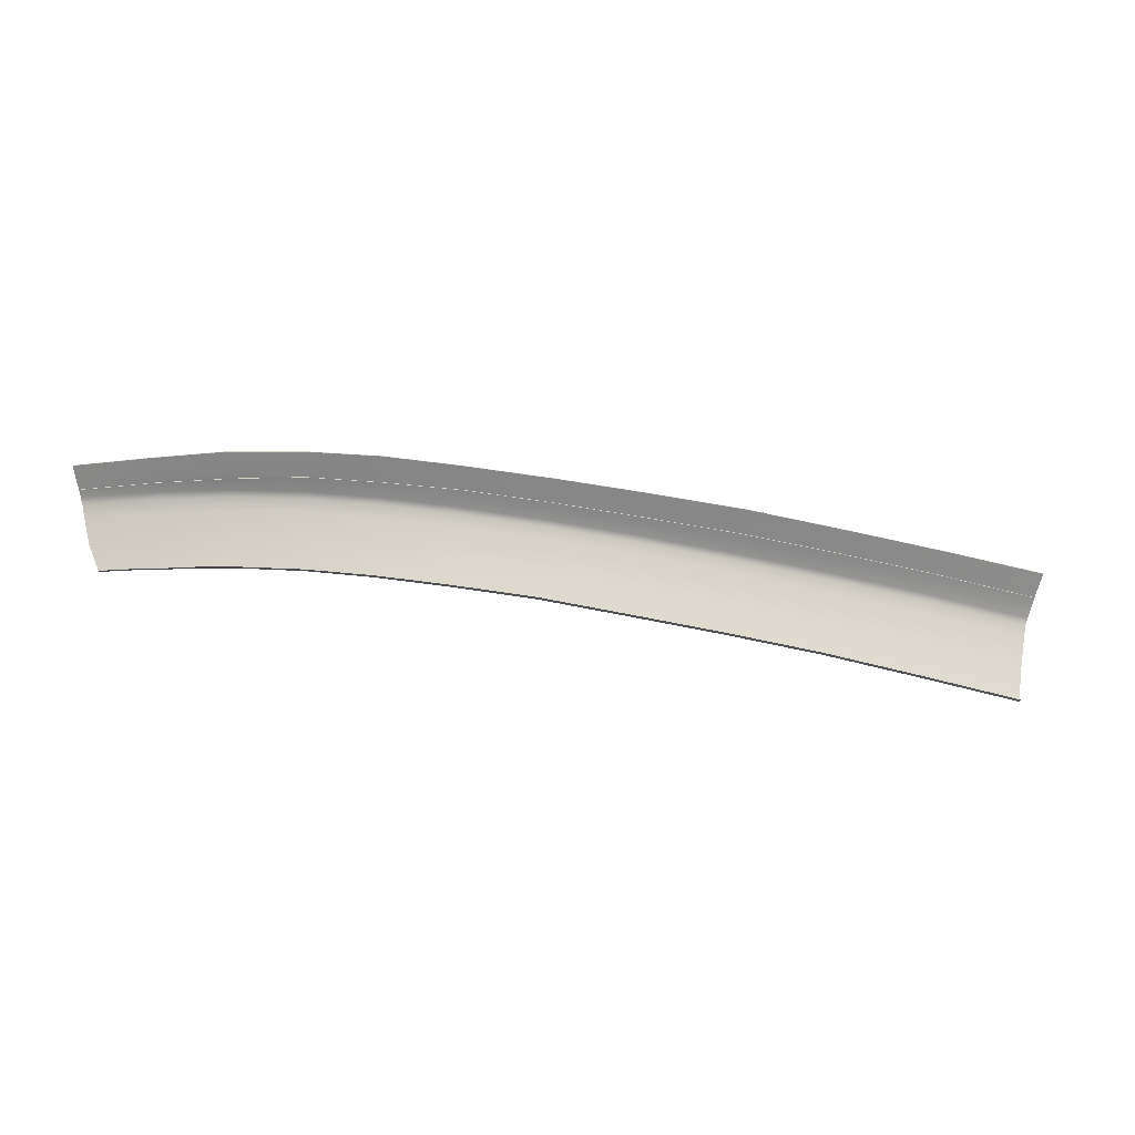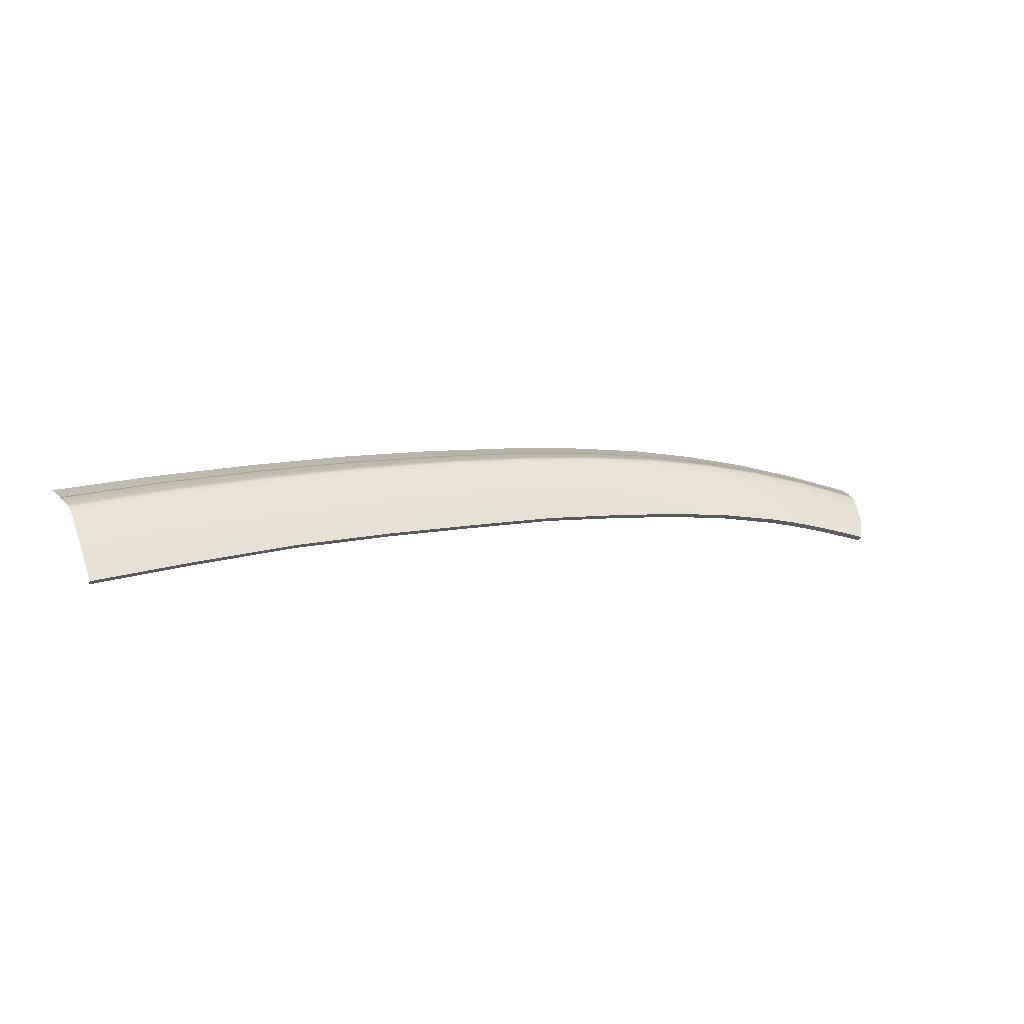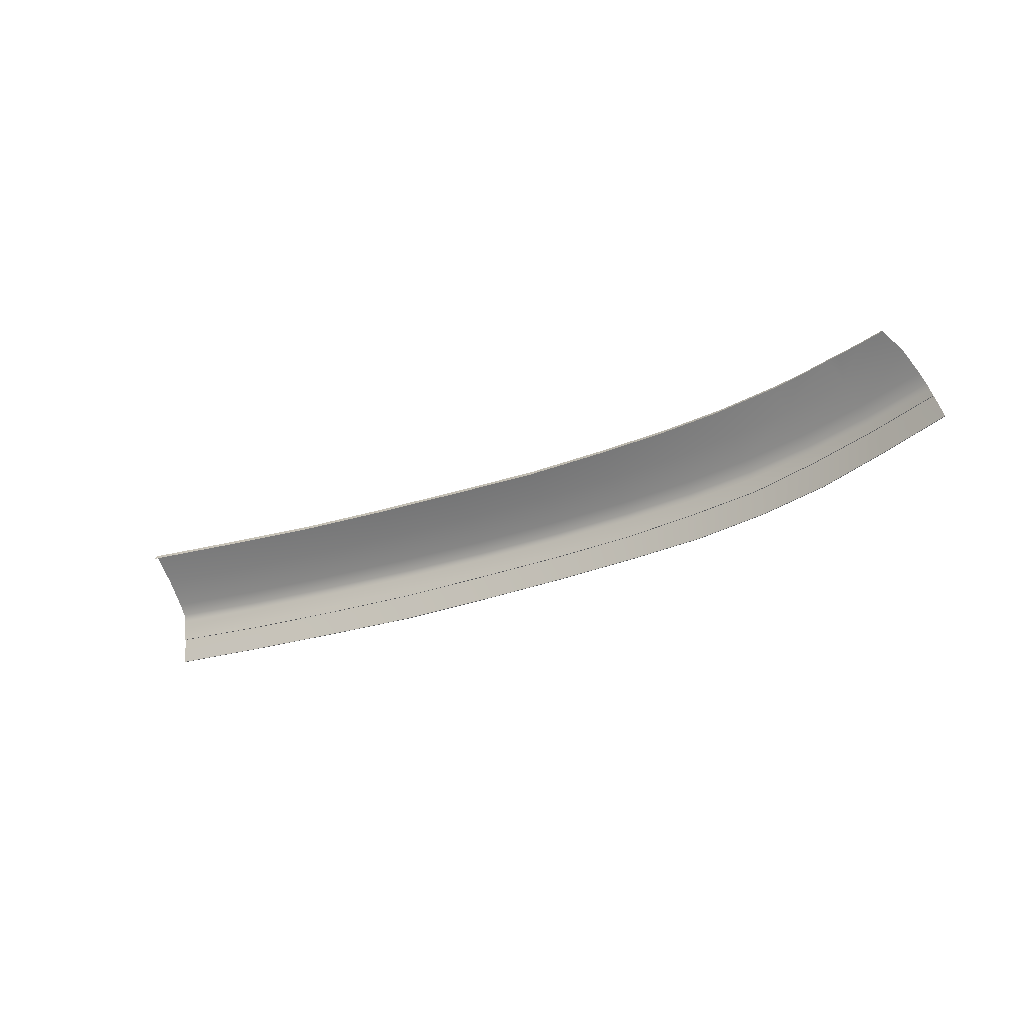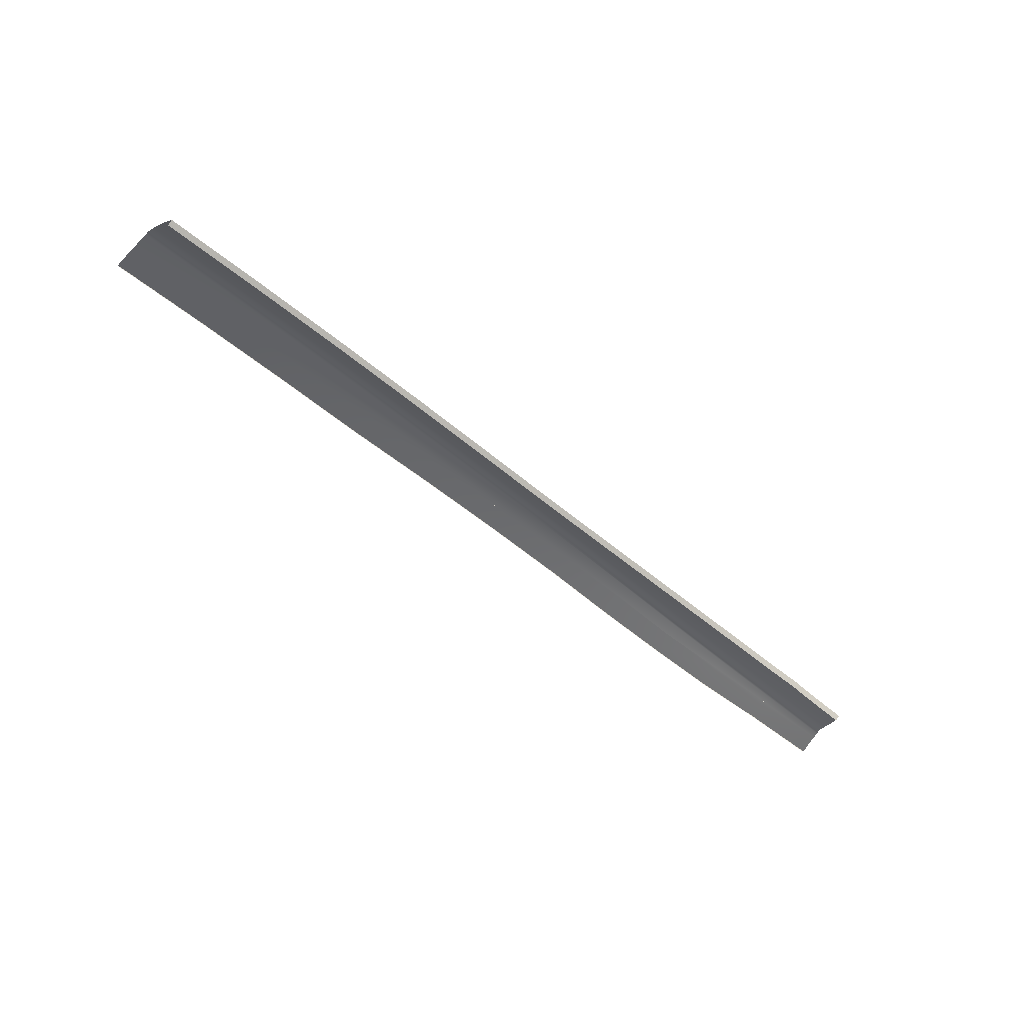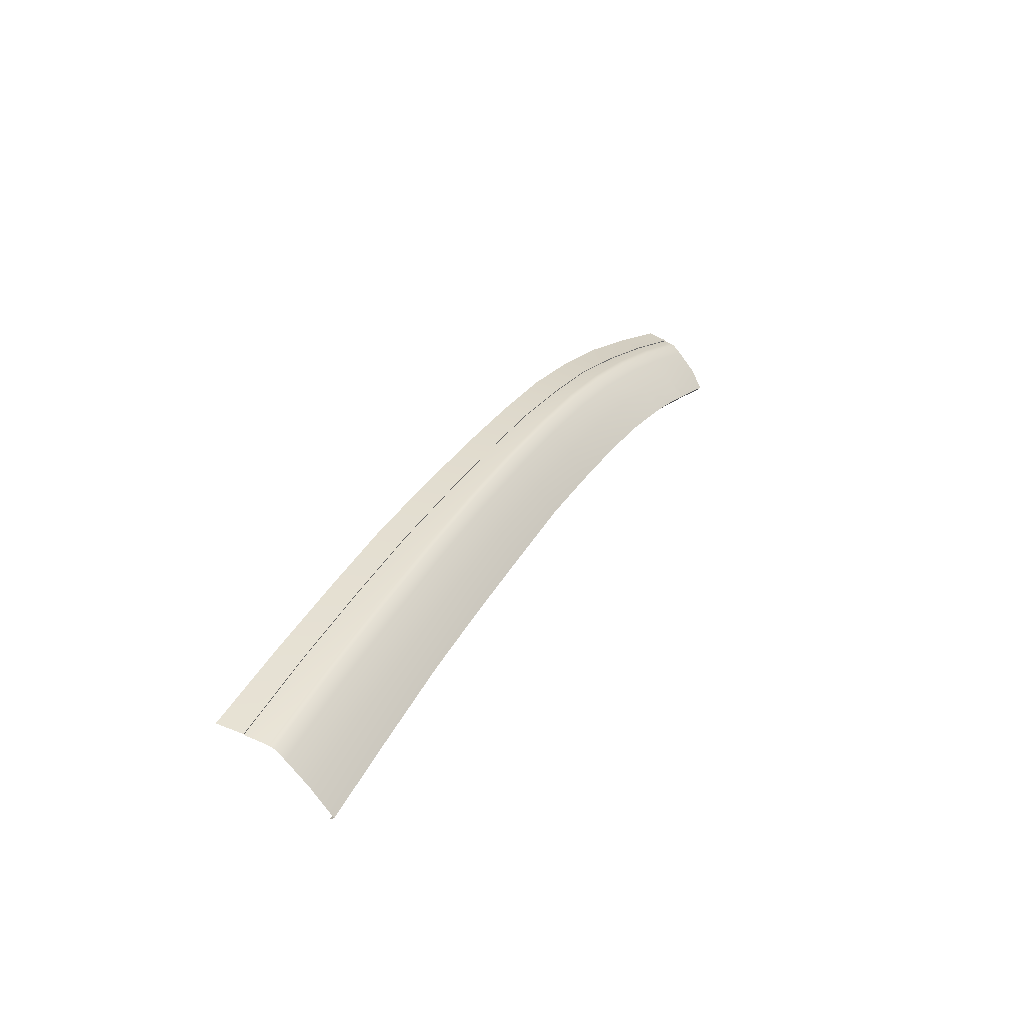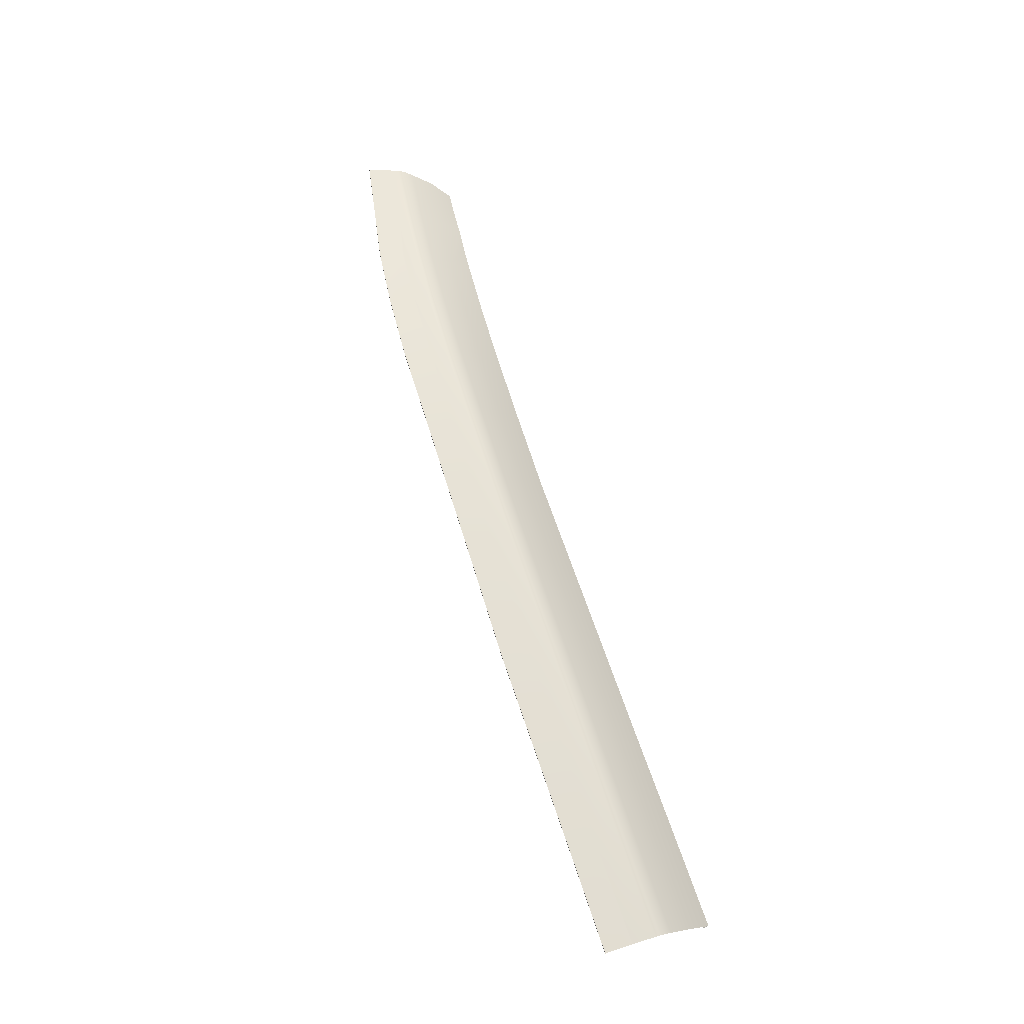
<metadata>
{"format":"obj","ext":"obj","renderer":"f3d","projection":"perspective","resolution":1024,"background":"white","views":[{"elev":-59.2,"azim":167.1,"up":"+Y"},{"elev":10.6,"azim":-30.2,"up":"+Y"},{"elev":-25.5,"azim":28.5,"up":"+Z"},{"elev":-54.7,"azim":-41.9,"up":"+Y"},{"elev":34.2,"azim":-65.9,"up":"+Y"},{"elev":68.0,"azim":-108.7,"up":"+Y"}]}
</metadata>
<code>
v  28.06 91.2 73.01
v  27.97 91.19 73.32
v  36.13 88.75 74.54
v  35.44 88.68 76.52
v  27.34 91.13 75.31
v  19.96 93.22 72.17
v  11.73 94.93 71.32
v  19.38 93.15 74.34
v  11.23 94.83 73.64
v  -39.84 98.77 68.53
v  -39.84 98.64 70.47
v  -28.16 98.6 68.88
v  -28.18 98.49 70.66
v  -51.79 98.67 68.53
v  -51.79 98.53 70.56
v  -63.94 98.34 68.53
v  -63.94 98.17 70.83
v  -76.22 97.71 68.53
v  -76.22 97.5 70.95
v  -16.95 98.06 70.86
v  -16.89 98.16 69.22
v  -6.362 97.42 69.55
v  -6.49 97.33 71.04
v  2.981 96.29 71.15
v  3.178 96.36 69.85
v  11.9 94.97 70.51
v  20.15 93.25 71.5
v  -63.94 98.1 71.67
v  -76.22 97.42 71.8
v  -51.8 98.45 71.67
v  -39.84 98.56 71.73
v  -28.2 98.4 72.04
v  -17.01 97.97 72.29
v  -6.617 97.24 72.6
v  2.696 96.19 73.13
v  19.27 93.15 74.76
v  27.14 91.13 75.99
v  35.15 88.64 77.36
v  -39.84 98.65 68.52
v  -28.16 98.49 68.87
v  -51.79 98.56 68.52
v  -63.94 98.23 68.52
v  -76.21 97.6 68.52
v  -16.9 98.05 69.21
v  -6.372 97.31 69.55
v  3.163 96.25 69.84
v  11.88 94.86 70.51
v  20.13 93.14 71.48
v  28.04 91.09 73
v  36.1 88.64 74.52
v  -63.94 97.99 71.66
v  -76.21 97.3 71.79
v  -51.79 98.34 71.66
v  -39.84 98.45 71.72
v  -28.2 98.29 72.04
v  -17.01 97.86 72.29
v  -6.627 97.13 72.59
v  2.682 96.08 73.12
v  11.21 94.72 73.63
v  19.25 93.04 74.76
v  27.11 91.02 75.98
v  35.12 88.54 77.34
g Z166_18A5_R_2_D_Z166_18A5_R
f 1 2 3
f 3 2 4
f 2 5 4
f 6 7 8
f 7 9 8
f 2 6 5
f 6 8 5
f 10 11 12
f 11 13 12
f 10 14 11
f 14 15 11
f 14 16 15
f 16 17 15
f 16 18 17
f 18 19 17
f 20 21 13
f 21 12 13
f 22 21 23
f 21 20 23
f 23 24 22
f 24 25 22
f 26 25 7
f 25 24 7
f 7 6 26
f 6 27 26
f 1 27 2
f 27 6 2
f 17 19 28
f 19 29 28
f 15 17 30
f 17 28 30
f 11 15 31
f 15 30 31
f 32 13 31
f 13 11 31
f 13 32 20
f 32 33 20
f 23 20 34
f 20 33 34
f 24 23 35
f 23 34 35
f 7 24 9
f 24 35 9
f 36 8 9
f 36 37 8
f 37 5 8
f 37 38 5
f 38 4 5
f 39 10 40
f 10 12 40
f 41 14 39
f 14 10 39
f 42 16 41
f 16 14 41
f 43 18 42
f 18 16 42
f 40 12 44
f 12 21 44
f 44 21 45
f 21 22 45
f 45 22 46
f 22 25 46
f 46 25 47
f 25 26 47
f 47 26 48
f 26 27 48
f 49 1 50
f 1 3 50
f 48 27 49
f 27 1 49
f 51 28 52
f 28 29 52
f 53 30 51
f 30 28 51
f 54 31 53
f 31 30 53
f 55 32 54
f 32 31 54
f 56 33 55
f 33 32 55
f 57 34 56
f 34 33 56
f 58 35 57
f 35 34 57
f 59 9 58
f 9 35 58
f 60 36 59
f 36 9 59
f 61 37 60
f 37 36 60
f 62 38 61
f 38 37 61
v  26.8 91 77.05
v  34.83 88.51 78.18
v  27.11 91.02 75.98
v  35.12 88.54 77.34
v  10.88 94.68 75.44
v  18.92 93.03 76.13
v  11.21 94.72 73.63
v  19.25 93.04 74.76
v  -6.772 96.98 74.78
v  2.449 95.99 75.03
v  -6.664 97.1 73.05
v  2.662 96.07 73.25
v  2.682 96.08 73.12
v  -6.627 97.13 72.59
v  -28.22 98.11 74.41
v  -17.08 97.69 74.57
v  -28.21 98.24 72.7
v  -17.03 97.82 72.86
v  -28.2 98.29 72.04
v  -17.01 97.86 72.29
v  34.06 87.66 80.1
v  26.12 90.11 79.03
v  32.93 85.94 82.48
v  25.16 88.23 81.46
v  18.34 92.09 78.14
v  10.44 93.68 77.45
v  17.55 90.07 80.61
v  9.824 91.53 79.94
v  -6.907 95.82 76.72
v  -7.094 93.39 79.16
v  2.167 94.91 77.01
v  1.777 92.61 79.48
v  -28.23 96.88 76.34
v  -28.25 94.31 78.83
v  -17.13 96.47 76.49
v  -17.2 93.96 78.94
v  -39.85 98.26 74.34
v  -39.85 98.39 72.58
v  -51.79 98.28 72.5
v  -51.79 98.13 74.32
v  -51.79 98.34 71.66
v  -39.84 98.45 71.72
v  -28.26 91.11 81.38
v  -39.85 91.22 81.4
v  -39.85 94.43 78.84
v  -51.79 91.08 81.45
v  -51.79 94.27 78.9
v  -39.85 97.02 76.32
v  -51.79 96.88 76.35
v  26.55 90.89 77.86
v  34.55 88.38 78.96
v  10.73 94.55 76.28
v  18.72 92.91 76.96
v  -6.819 96.8 75.58
v  2.351 95.83 75.85
v  -28.22 97.91 75.19
v  -17.1 97.49 75.35
v  -39.85 98.06 75.15
v  -51.79 97.92 75.16
v  -63.94 97.72 74.34
v  -76.21 96.97 74.46
v  -63.94 97.49 75.19
v  -76.21 96.7 75.32
v  -63.94 96.42 76.39
v  -76.21 95.61 76.53
v  -63.94 90.47 81.61
v  -63.94 93.8 78.95
v  -76.22 89.66 81.77
v  -76.21 92.96 79.1
v  -76.21 97.22 72.61
v  -63.94 97.92 72.49
v  -63.94 97.99 71.66
v  -76.21 97.3 71.79
v  -17.25 90.93 81.38
v  -7.244 90.4 81.64
v  1.456 89.79 81.96
v  9.318 88.95 82.38
v  16.87 87.73 82.98
v  24.14 86.12 83.82
v  20.56 86.97 83.35
v  31.26 84.14 84.59
v  28.45 84.94 84.23
v  25.58 85.73 83.92
g Z166_18A5_R_Z166_18A5_R_1_DaS
f 63 64 65
f 64 66 65
f 67 68 69
f 68 70 69
f 68 63 70
f 63 65 70
f 71 72 73
f 72 74 73
f 75 76 74
f 76 73 74
f 75 74 69
f 72 67 74
f 67 69 74
f 77 78 79
f 78 80 79
f 81 79 82
f 79 80 82
f 76 82 73
f 82 80 73
f 78 71 80
f 71 73 80
f 83 84 85
f 84 86 85
f 87 88 89
f 88 90 89
f 84 87 86
f 87 89 86
f 91 92 93
f 92 94 93
f 88 93 90
f 93 94 90
f 95 96 97
f 96 98 97
f 92 91 98
f 91 97 98
f 77 79 99
f 79 100 99
f 101 102 100
f 102 99 100
f 103 101 104
f 101 100 104
f 79 81 100
f 81 104 100
f 105 96 106
f 96 107 106
f 108 106 109
f 106 107 109
f 110 111 107
f 111 109 107
f 96 95 107
f 95 110 107
f 84 83 112
f 83 113 112
f 64 63 113
f 63 112 113
f 88 87 114
f 87 115 114
f 68 67 115
f 67 114 115
f 63 68 112
f 68 115 112
f 87 84 115
f 84 112 115
f 91 93 116
f 93 117 116
f 72 71 117
f 71 116 117
f 67 72 114
f 72 117 114
f 93 88 117
f 88 114 117
f 118 95 119
f 95 97 119
f 77 118 78
f 118 119 78
f 71 78 116
f 78 119 116
f 91 116 97
f 116 119 97
f 95 118 110
f 118 120 110
f 111 110 121
f 110 120 121
f 102 121 99
f 121 120 99
f 118 77 120
f 77 99 120
f 122 123 124
f 123 125 124
f 102 122 121
f 122 124 121
f 126 111 124
f 111 121 124
f 127 126 125
f 126 124 125
f 128 108 129
f 108 109 129
f 130 128 131
f 128 129 131
f 126 127 129
f 127 131 129
f 111 126 109
f 126 129 109
f 123 122 132
f 122 133 132
f 134 135 133
f 135 132 133
f 103 134 101
f 134 133 101
f 122 102 133
f 102 101 133
f 136 98 105
f 98 96 105
f 137 92 136
f 92 98 136
f 138 94 137
f 94 92 137
f 139 90 138
f 90 94 138
f 140 89 139
f 89 90 139
f 86 89 141
f 141 89 142
f 142 89 140
f 85 86 143
f 143 86 144
f 144 86 145
f 86 141 145
v  -28.26 91.11 81.38
v  -28.27 90.64 80.8
v  -17.25 90.93 81.38
v  -17.26 90.46 80.79
v  -7.244 90.4 81.64
v  -7.255 89.92 81.07
v  1.456 89.79 81.96
v  1.438 89.29 81.39
v  9.318 88.95 82.38
v  9.287 88.43 81.83
v  16.87 87.73 82.98
v  16.82 87.21 82.45
v  20.56 86.97 83.35
v  20.51 86.44 82.83
v  24.14 86.12 83.82
v  24.07 85.58 83.3
v  25.58 85.73 83.92
v  25.49 85.19 83.41
v  28.45 84.94 84.23
v  28.36 84.4 83.72
v  31.26 84.14 84.59
v  31.14 83.61 84.06
v  -39.85 91.22 81.4
v  -39.85 90.75 80.81
v  -51.79 91.08 81.45
v  -51.78 90.61 80.86
v  -63.94 90.47 81.61
v  -63.92 90 81.03
v  -76.22 89.66 81.77
v  -76.19 89.19 81.18
g Z166_18A5_R_Z166_18A5_R_1_DaS_E
f 146 147 148
f 147 149 148
f 148 149 150
f 149 151 150
f 150 151 152
f 151 153 152
f 152 153 154
f 153 155 154
f 154 155 156
f 155 157 156
f 156 157 158
f 157 159 158
f 160 158 161
f 158 159 161
f 160 161 162
f 161 163 162
f 162 163 164
f 163 165 164
f 166 164 167
f 164 165 167
f 168 169 146
f 169 147 146
f 170 171 168
f 171 169 168
f 172 173 170
f 173 171 170
f 174 175 172
f 175 173 172

</code>
